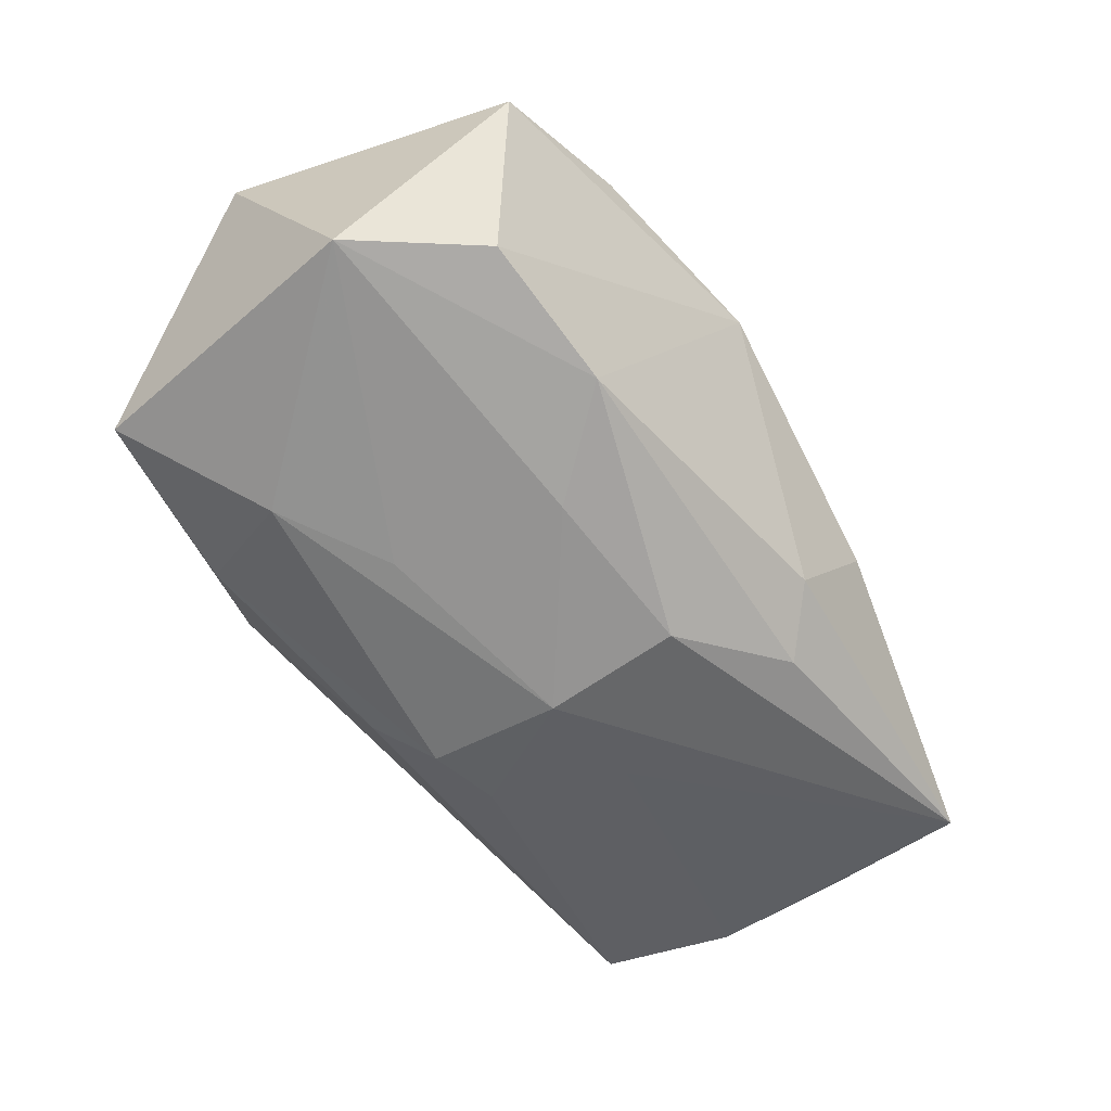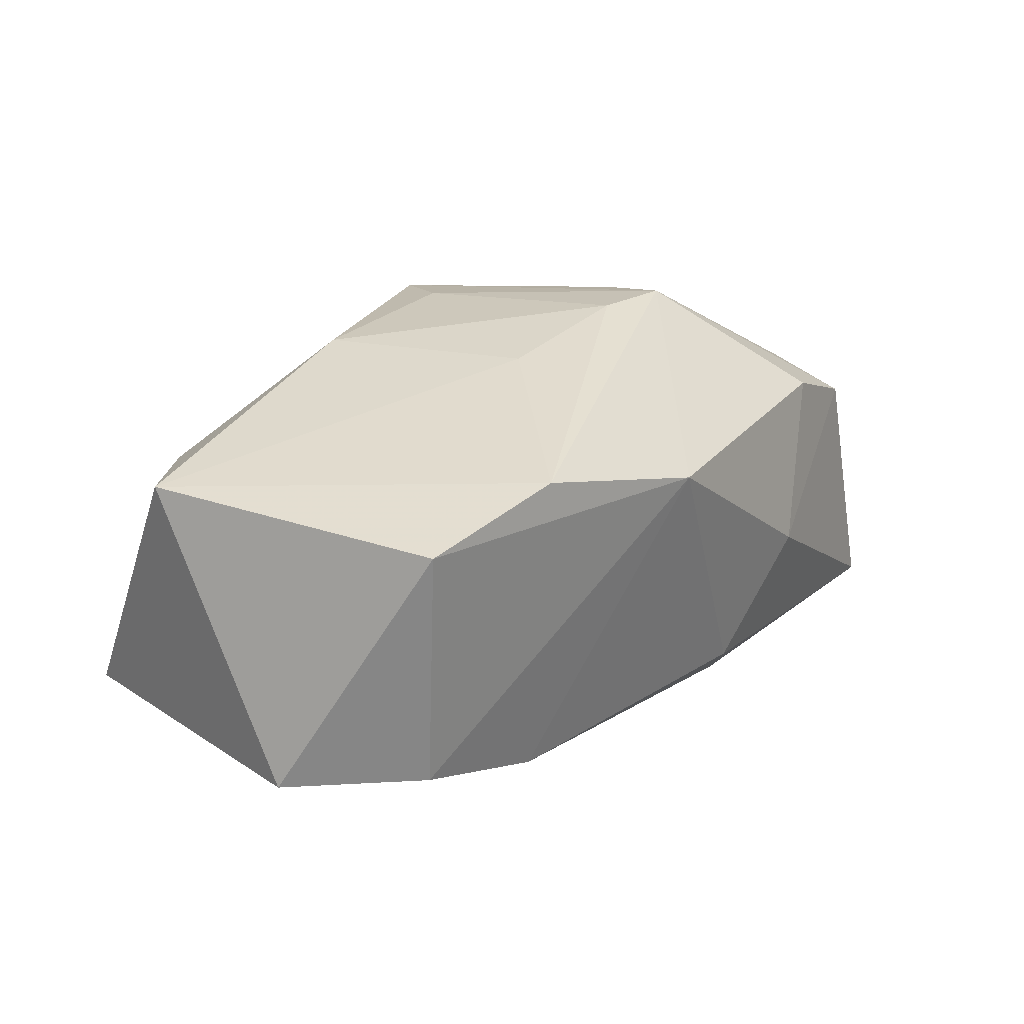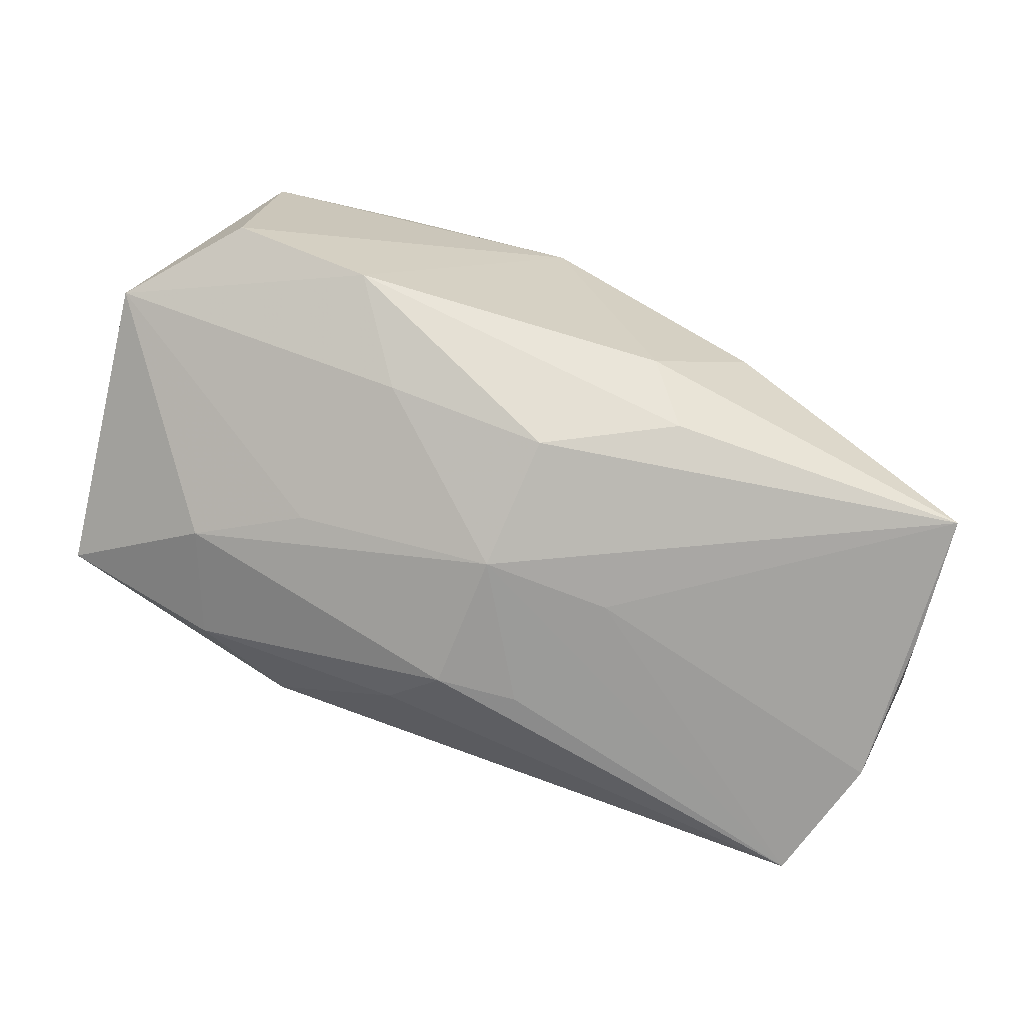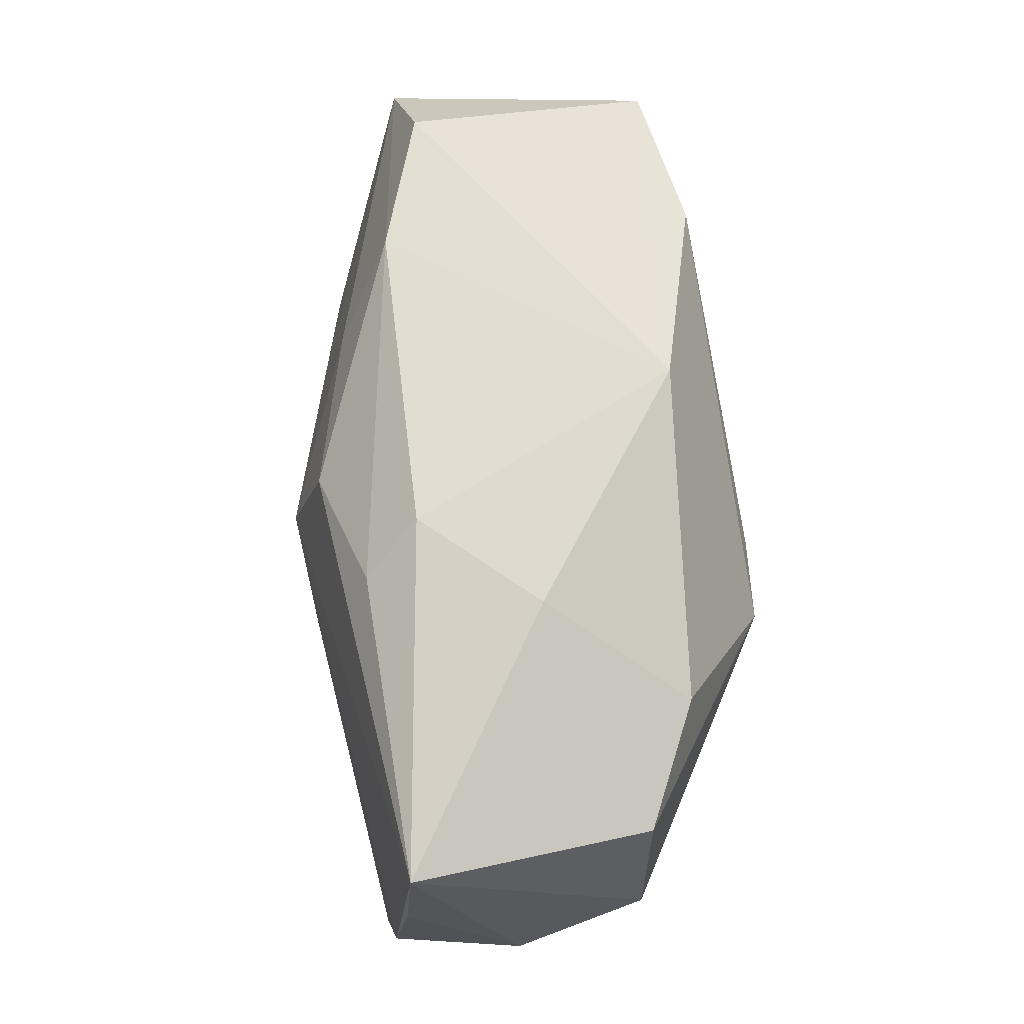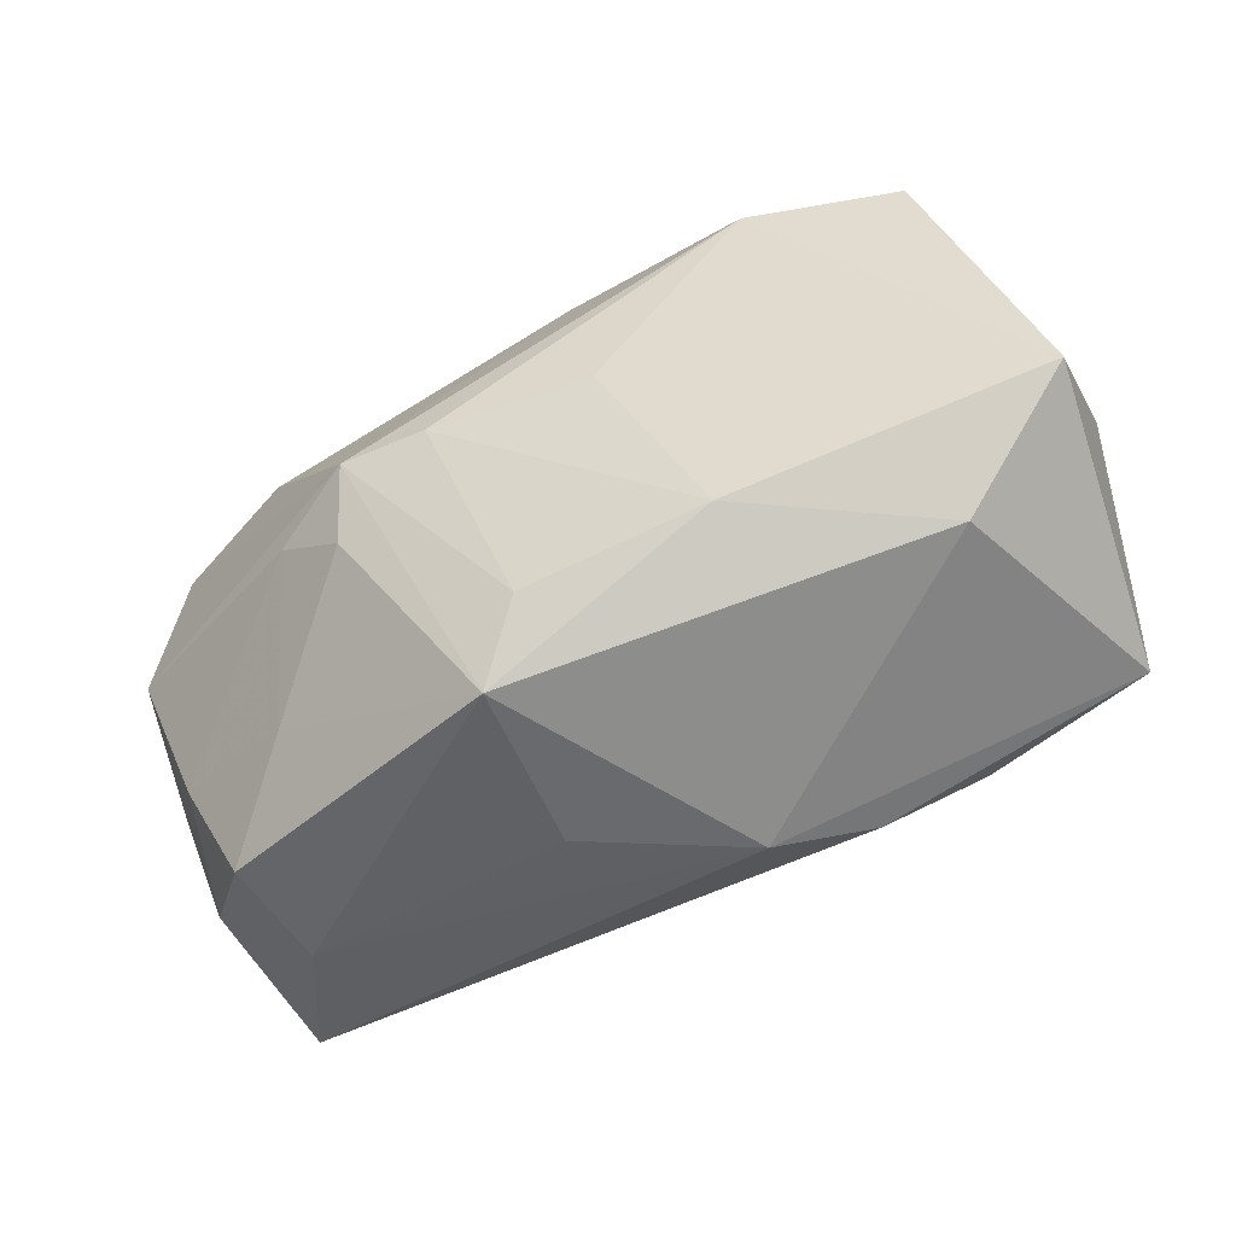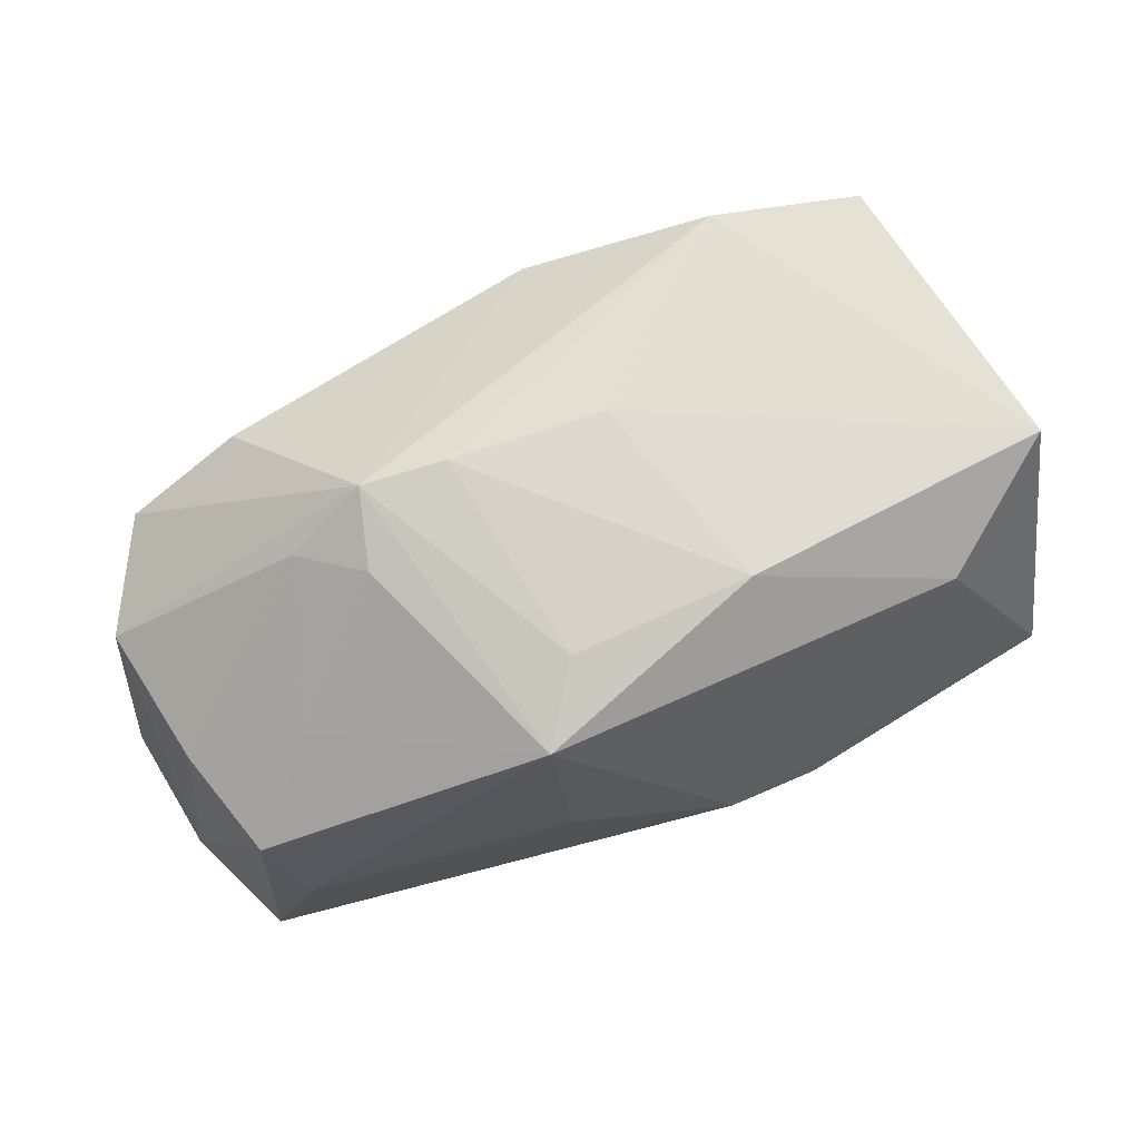
<metadata>
{"format":"obj","ext":"obj","renderer":"f3d","projection":"perspective","resolution":1024,"background":"white","views":[{"elev":-42.3,"azim":133.0,"up":"+Z"},{"elev":32.7,"azim":136.6,"up":"+Z"},{"elev":-68.9,"azim":166.9,"up":"+Z"},{"elev":64.9,"azim":-102.7,"up":"+Y"},{"elev":-45.3,"azim":16.2,"up":"+Y"},{"elev":68.5,"azim":-10.6,"up":"+Z"}]}
</metadata>
<code>
v 0.008525 -0.007399 0.01323
v -0.02705 -0.003929 -0.005565
v -0.006346 0.001949 0.0139
v 0.009562 0.009272 -0.008705
v 0.006874 -0.01522 -0.003365
v -0.0183 -0.01528 -0.005201
v -0.02362 -0.007939 0.001175
v -0.02532 0.009503 -0.01139
v 0.02597 -0.001678 0.01249
v -0.02031 -0.01402 0.0009885
v 0.01955 -0.003031 -0.007946
v -0.02469 0.006905 0.002794
v -0.01154 -0.002821 0.01174
v 0.01789 -0.009676 -0.007445
v 0.01076 0.01433 0.01348
v 0.01271 0.0147 -0.004998
v -0.01213 0.01351 -0.0008447
v 0.001903 0.001431 -0.01379
v -0.01126 0.001646 0.01316
v -0.001734 -0.009647 0.01216
v -0.01655 -0.009188 0.00566
v 0.0196 0.01452 0.01264
v 0.0133 0.0001953 -0.009694
v 0.002689 0.003238 0.0139
v -0.02101 -0.01481 -0.01318
v 0.005667 -0.009541 -0.01143
v -0.007589 0.01134 -0.01033
v -0.002684 -0.01544 0.0002652
v -0.005702 0.01396 -0.006854
v -0.01558 -0.000378 0.009969
v -0.0244 -0.0109 -0.005848
v 0.02702 -0.008104 -0.003676
v 0.02702 0.009364 -0.00189
v -0.001734 -0.006896 -0.01379
v 0.003084 -0.00668 -0.01379
v 0.01237 -0.01349 -0.005421
v 2.252e-05 0.01506 0.00961
v -0.005679 0.0001799 -0.01351
v -0.02507 0.001388 -0.0119
v -0.003689 -0.01431 0.01043
v 0.02011 -0.008125 0.009162
v -0.02679 -0.0001632 0.001967
v 0.02072 0.01503 -0.001525
v 0.0004248 0.00893 -0.01188
v -0.01814 0.009 0.006623
v -0.0241 -0.007424 -0.01284
f 9 1 41
f 5 41 40
f 40 41 1
f 18 8 44
f 34 25 18
f 33 22 9
f 43 22 33
f 37 22 43
f 24 1 9
f 6 25 5
f 19 40 20
f 20 40 1
f 38 8 18
f 38 46 8
f 18 25 38
f 25 46 38
f 42 30 19
f 18 44 4
f 15 37 19
f 22 37 15
f 9 22 15
f 15 24 9
f 1 24 3
f 19 20 3
f 3 20 1
f 3 15 19
f 24 15 3
f 21 40 13
f 13 30 21
f 13 40 19
f 19 30 13
f 5 40 28
f 28 6 5
f 40 6 28
f 10 40 21
f 10 6 40
f 25 6 10
f 2 42 8
f 8 42 12
f 12 42 19
f 16 4 44
f 16 37 43
f 16 29 37
f 43 33 16
f 33 4 16
f 27 44 8
f 8 29 27
f 27 16 44
f 29 16 27
f 18 11 35
f 35 34 18
f 35 26 25
f 25 34 35
f 23 11 18
f 33 11 23
f 18 4 23
f 23 4 33
f 32 41 5
f 9 41 32
f 32 33 9
f 32 11 33
f 30 42 7
f 21 30 7
f 7 10 21
f 8 46 39
f 39 2 8
f 46 2 39
f 31 46 25
f 31 2 46
f 25 10 31
f 10 7 31
f 42 2 31
f 31 7 42
f 8 12 17
f 17 29 8
f 37 29 17
f 36 32 5
f 5 25 36
f 25 26 36
f 37 17 45
f 45 17 12
f 19 37 45
f 45 12 19
f 14 36 26
f 32 36 14
f 26 35 14
f 14 35 11
f 11 32 14

</code>
